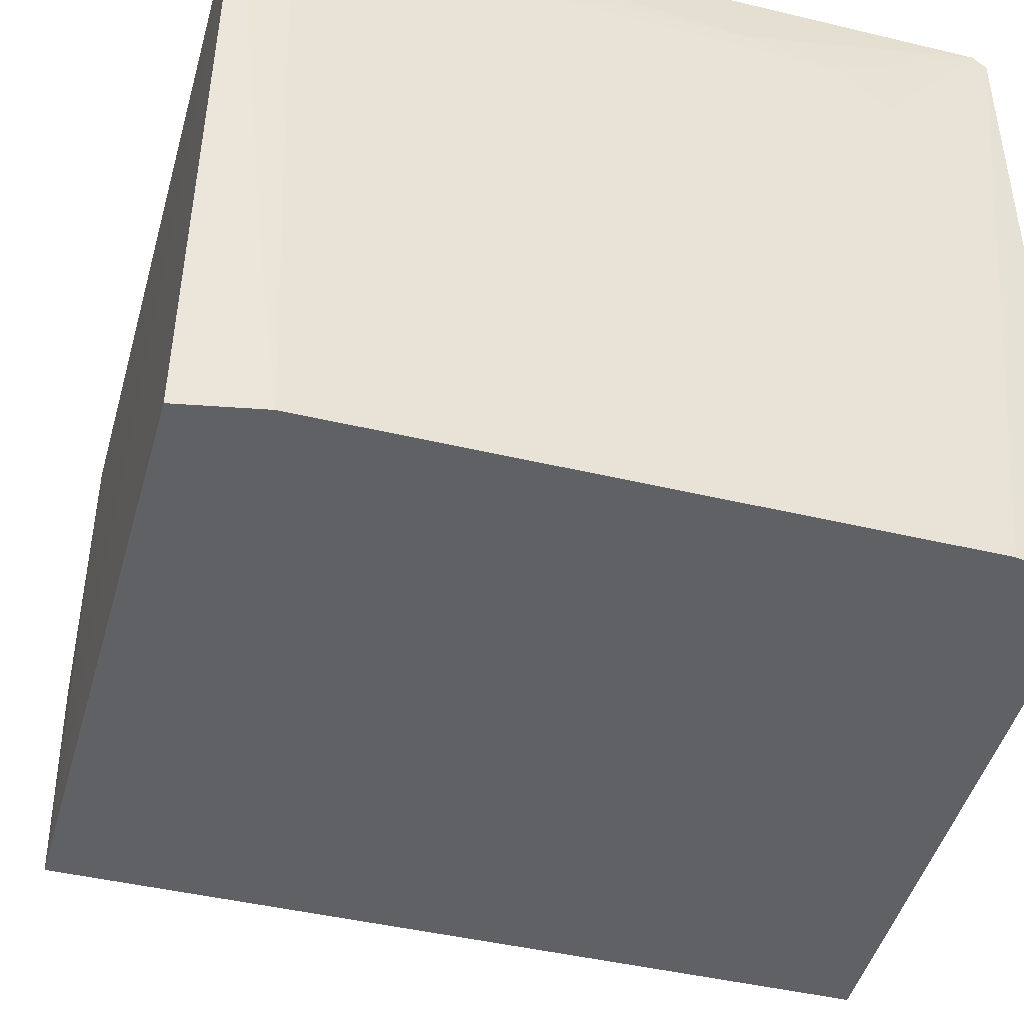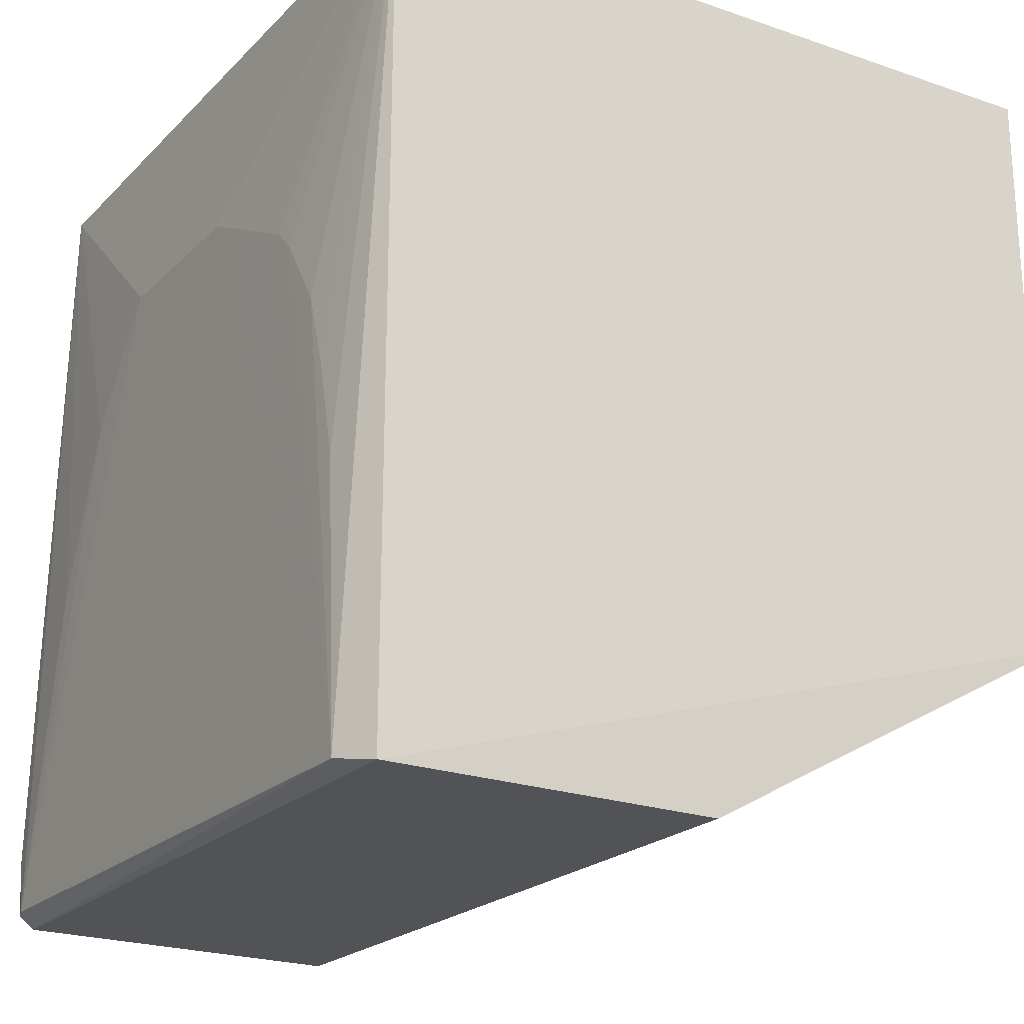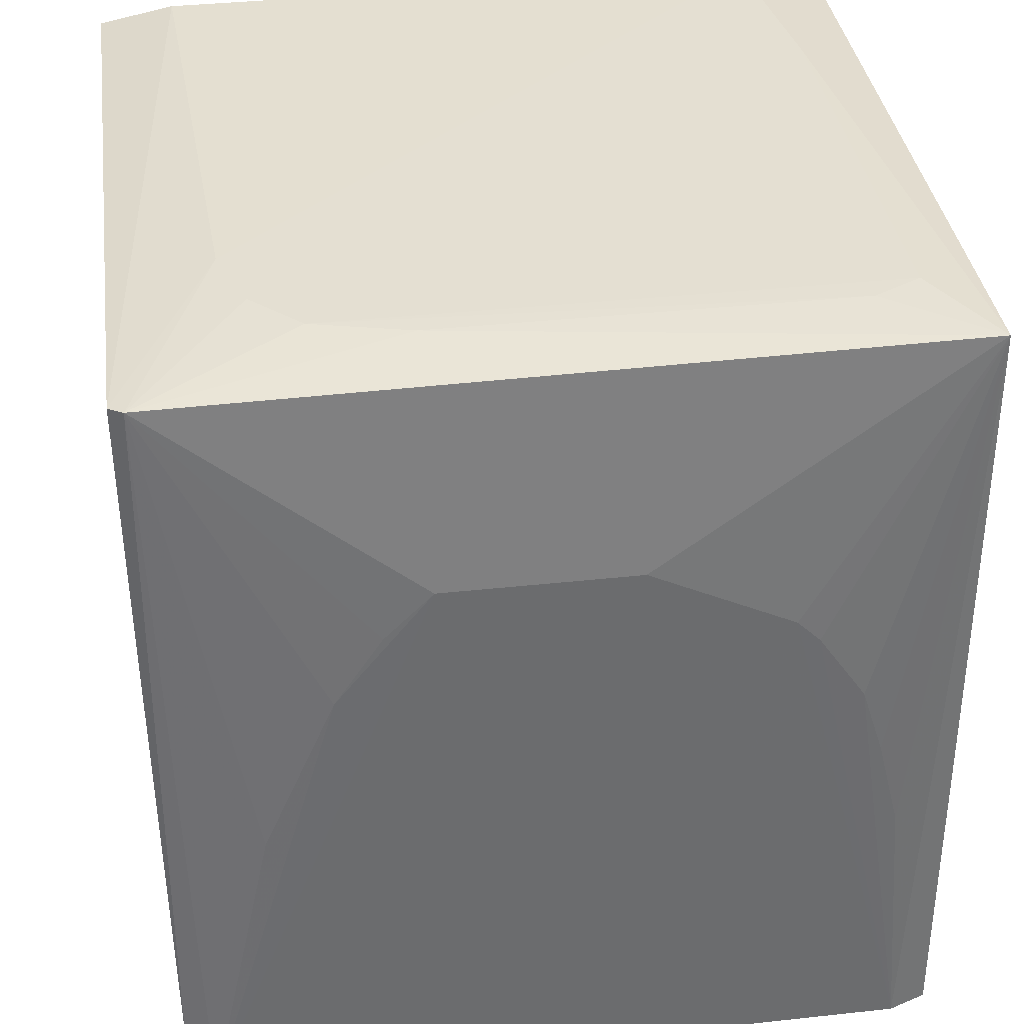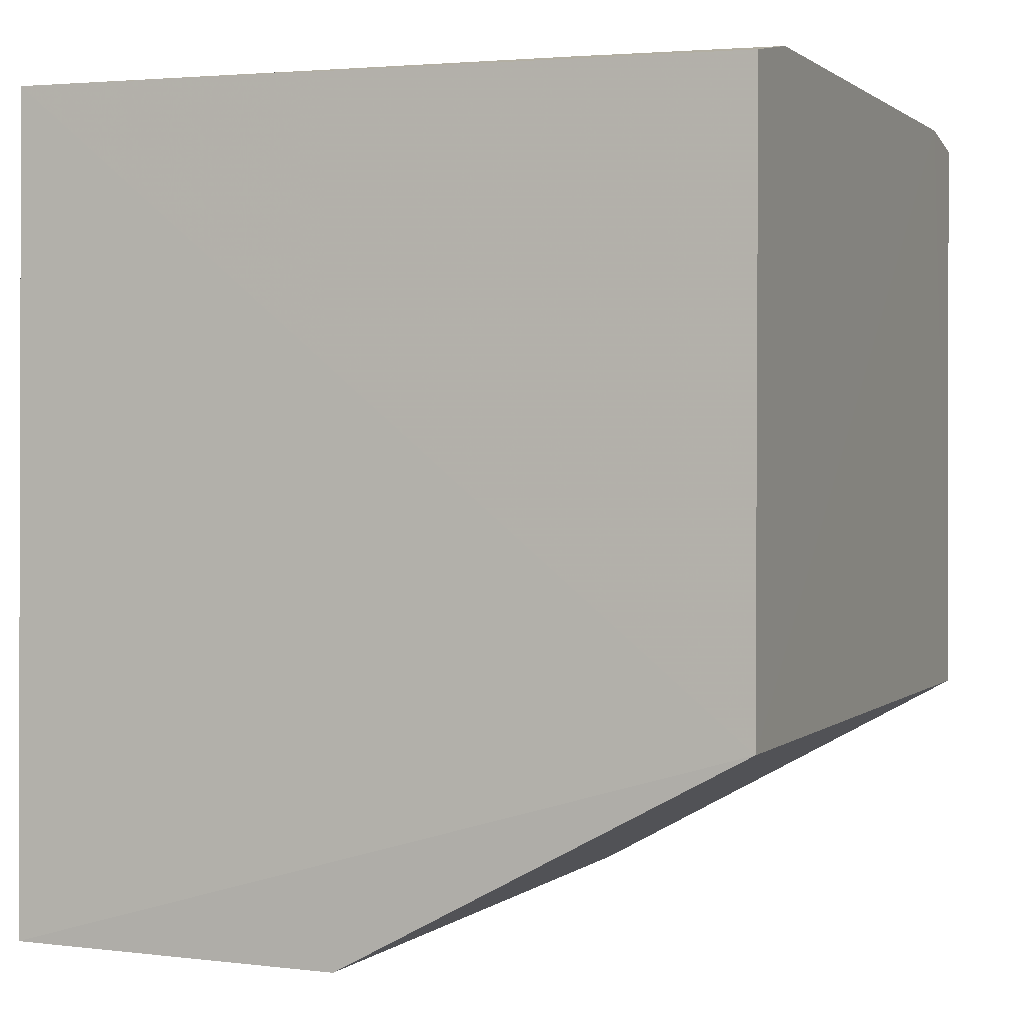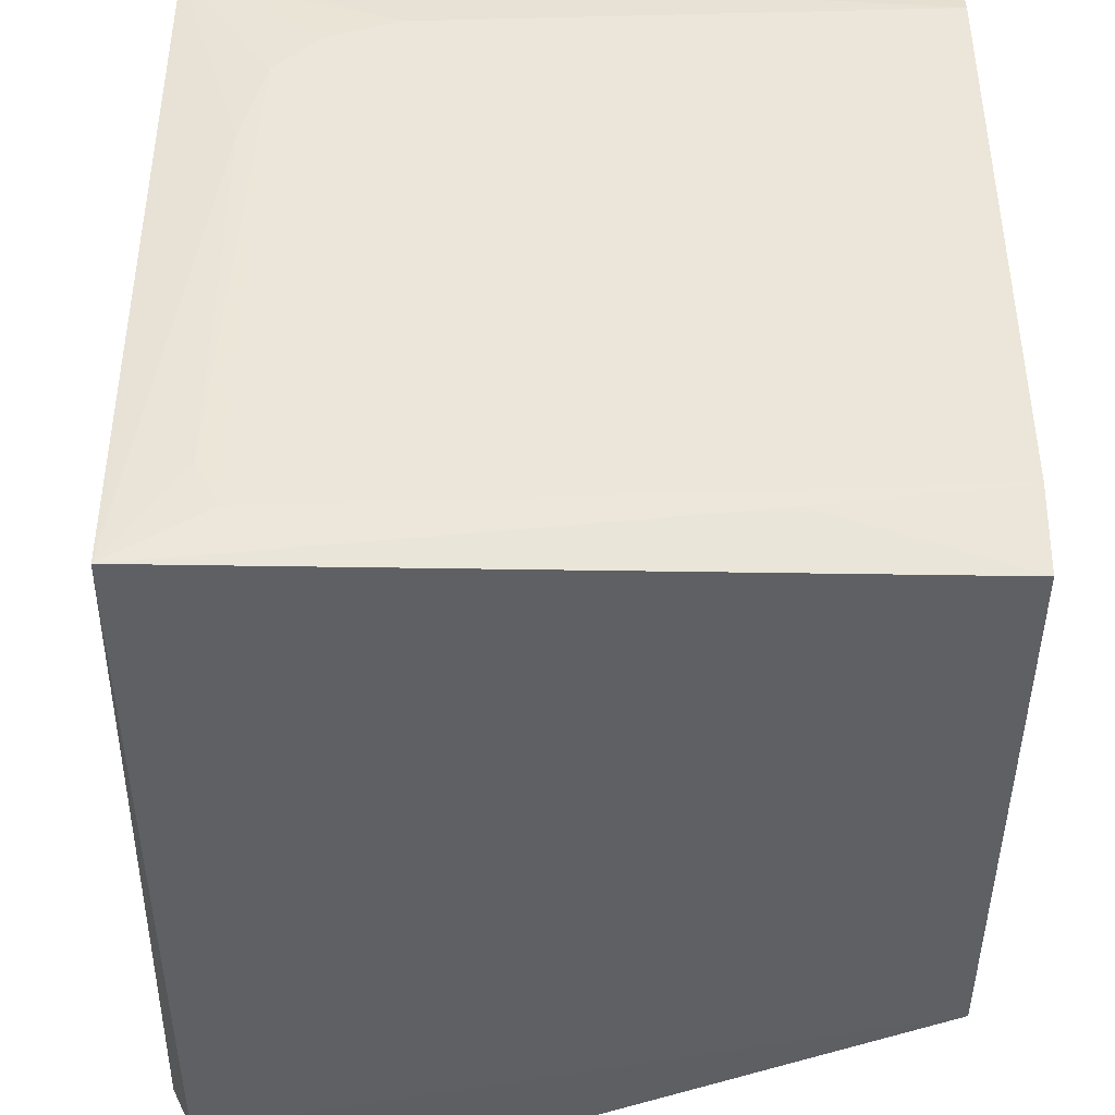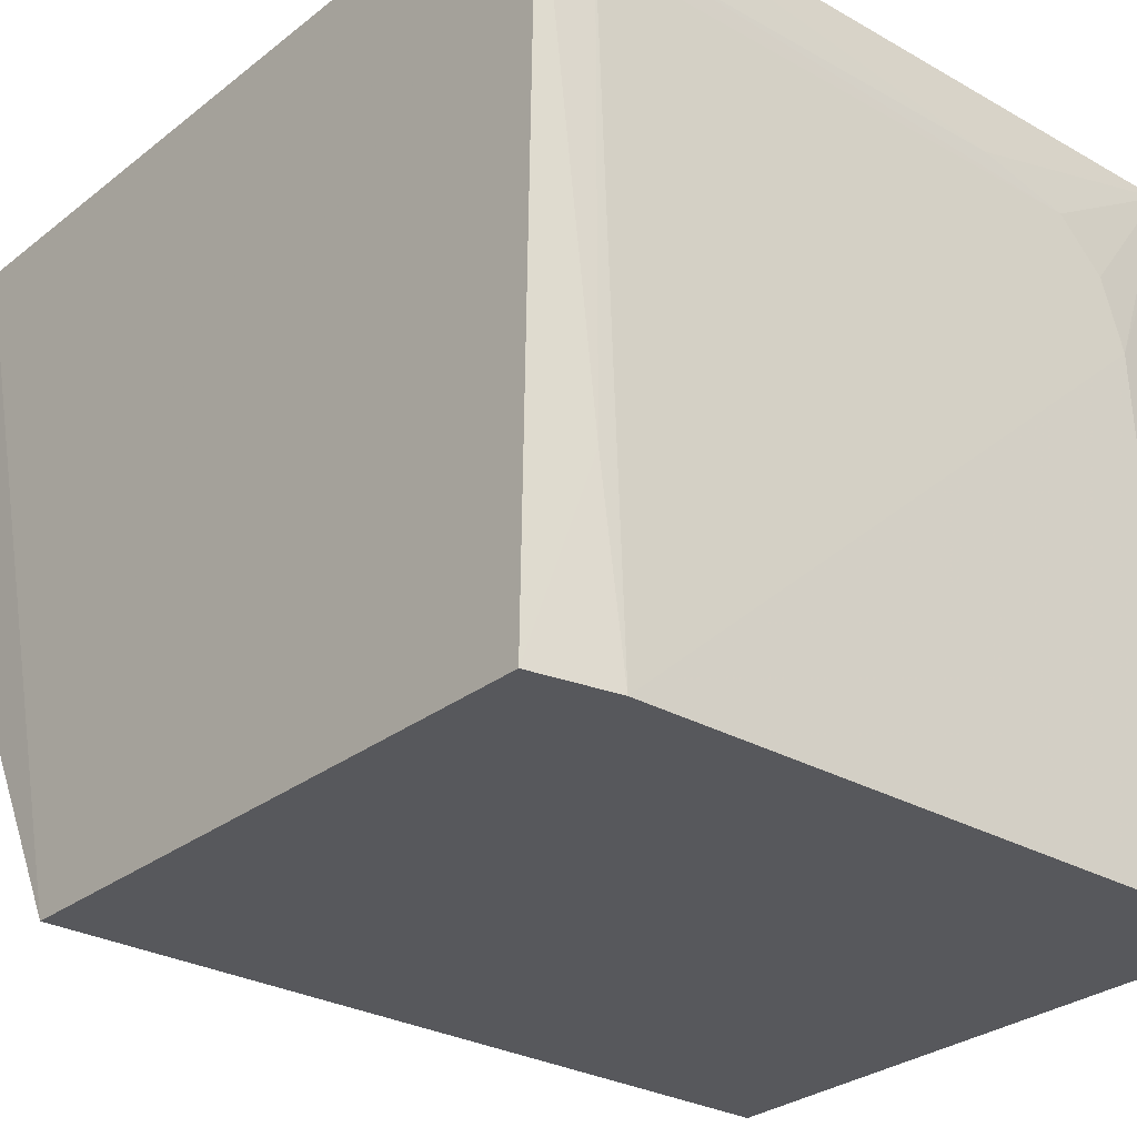
<metadata>
{"format":"obj","ext":"obj","renderer":"f3d","projection":"perspective","resolution":1024,"background":"white","views":[{"elev":-45.4,"azim":164.8,"up":"+Z"},{"elev":-20.9,"azim":59.0,"up":"+Y"},{"elev":36.9,"azim":-8.0,"up":"+Y"},{"elev":1.2,"azim":111.7,"up":"+Y"},{"elev":47.7,"azim":90.1,"up":"+Y"},{"elev":-28.5,"azim":139.7,"up":"+Z"}]}
</metadata>
<code>
v 0.04133 0.04527 0.1651
v 0.04171 -0.04353 0.1656
v 0.04227 -0.02062 0.08592
v -0.04162 0.04429 0.08592
v -0.04119 -0.03627 0.1672
v 0.04172 0.0443 0.08595
v 0.03019 0.004895 0.1677
v -0.04192 0.0445 0.1644
v -0.04063 -0.04463 0.1295
v -0.03347 0.04587 0.0859
v 0.03731 -0.04273 0.1678
v -0.0423 -0.02061 0.08594
v -0.01319 0.02284 0.1679
v 0.04161 -0.04414 0.1294
v 0.03265 0.04598 0.08594
v -0.02343 0.04592 0.1551
v 0.03511 -0.01302 0.1676
v -0.04013 -0.04411 0.1657
v -0.0416 -0.04308 0.1295
v 0.007256 0.02282 0.1678
v -0.04041 0.04466 0.1655
v -0.03834 -0.04268 0.1679
v 0.03524 0.0458 0.1065
v -0.03107 0.04594 0.1423
v 0.0326 -0.002783 0.1677
v -0.04093 -0.0426 0.167
v 0.02259 0.01512 0.1678
v -0.01317 0.04584 0.1575
v -0.02328 0.01006 0.1678
v -0.02853 0.04593 0.15
v 0.02506 0.01259 0.1678
v 0.03539 0.04591 0.1551
v -0.01822 0.01775 0.1678
v -0.03096 -0.007888 0.1677
v 0.03034 0.04586 0.1576
f 1 2 3
f 6 1 3
f 10 4 8
f 11 2 1
f 12 8 4
f 12 3 9
f 12 10 3
f 12 4 10
f 14 9 3
f 14 3 2
f 15 6 3
f 15 3 10
f 17 11 1
f 18 2 11
f 18 14 2
f 18 9 14
f 19 5 8
f 19 8 12
f 19 12 9
f 19 9 18
f 20 13 11
f 21 8 5
f 21 20 1
f 21 13 20
f 22 11 13
f 22 18 11
f 22 21 5
f 23 1 6
f 23 6 15
f 24 15 10
f 24 10 8
f 24 8 21
f 25 17 1
f 25 1 7
f 25 7 11
f 25 11 17
f 26 19 18
f 26 5 19
f 26 22 5
f 26 18 22
f 27 1 20
f 27 20 11
f 28 21 1
f 28 16 21
f 29 22 13
f 30 24 21
f 30 21 16
f 30 15 24
f 31 7 1
f 31 1 27
f 31 27 11
f 31 11 7
f 32 1 23
f 32 23 15
f 32 30 16
f 32 15 30
f 33 29 13
f 33 13 21
f 33 21 29
f 34 29 21
f 34 21 22
f 34 22 29
f 35 28 1
f 35 1 32
f 35 32 16
f 35 16 28

</code>
